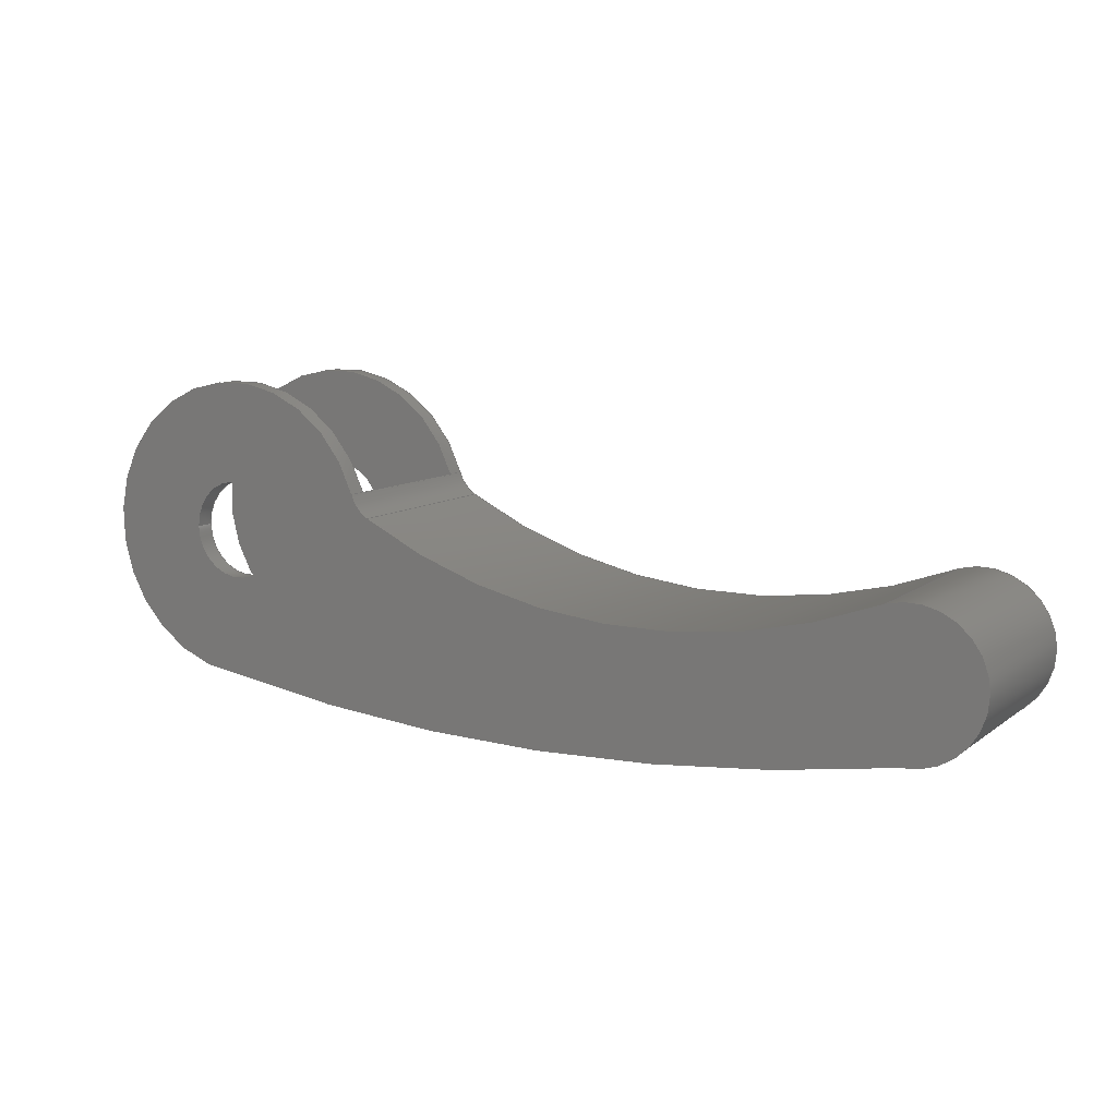
<metadata>
{"format":"step","ext":"step","renderer":"f3d","projection":"perspective","resolution":1024,"background":"white","views":[{"elev":9.8,"azim":29.5,"up":"+Y"}]}
</metadata>
<code>
ISO-10303-21;
DATA;
#1=MECHANICAL_DESIGN_GEOMETRIC_PRESENTATION_REPRESENTATION('',(#4),#415);
#2=SHAPE_REPRESENTATION_RELATIONSHIP('SRR','None',#422,#3);
#3=ADVANCED_BREP_SHAPE_REPRESENTATION('',(#5),#414);
#4=STYLED_ITEM('',(#432),#5);
#5=MANIFOLD_SOLID_BREP('Body1',#221);
#6=FACE_BOUND('',#31,.T.);
#7=FACE_BOUND('',#34,.T.);
#8=FACE_BOUND('',#41,.T.);
#9=FACE_BOUND('',#43,.T.);
#10=PLANE('',#244);
#11=PLANE('',#249);
#12=PLANE('',#266);
#13=PLANE('',#267);
#14=FACE_OUTER_BOUND('',#27,.T.);
#15=FACE_OUTER_BOUND('',#28,.T.);
#16=FACE_OUTER_BOUND('',#29,.T.);
#17=FACE_OUTER_BOUND('',#30,.T.);
#18=FACE_OUTER_BOUND('',#32,.T.);
#19=FACE_OUTER_BOUND('',#33,.T.);
#20=FACE_OUTER_BOUND('',#35,.T.);
#21=FACE_OUTER_BOUND('',#36,.T.);
#22=FACE_OUTER_BOUND('',#37,.T.);
#23=FACE_OUTER_BOUND('',#38,.T.);
#24=FACE_OUTER_BOUND('',#39,.T.);
#25=FACE_OUTER_BOUND('',#40,.T.);
#26=FACE_OUTER_BOUND('',#42,.T.);
#27=EDGE_LOOP('',(#137,#138,#139,#140));
#28=EDGE_LOOP('',(#141,#142,#143,#144));
#29=EDGE_LOOP('',(#145,#146,#147,#148));
#30=EDGE_LOOP('',(#149,#150,#151));
#31=EDGE_LOOP('',(#152));
#32=EDGE_LOOP('',(#153,#154,#155,#156));
#33=EDGE_LOOP('',(#157,#158,#159));
#34=EDGE_LOOP('',(#160));
#35=EDGE_LOOP('',(#161,#162,#163,#164,#165,#166,#167,#168));
#36=EDGE_LOOP('',(#169,#170,#171,#172,#173,#174));
#37=EDGE_LOOP('',(#175,#176,#177,#178));
#38=EDGE_LOOP('',(#179,#180,#181,#182));
#39=EDGE_LOOP('',(#183,#184,#185,#186));
#40=EDGE_LOOP('',(#187,#188,#189,#190,#191));
#41=EDGE_LOOP('',(#192));
#42=EDGE_LOOP('',(#193,#194,#195,#196,#197));
#43=EDGE_LOOP('',(#198));
#44=LINE('',#352,#55);
#45=LINE('',#358,#56);
#46=LINE('',#363,#57);
#47=LINE('',#367,#58);
#48=LINE('',#376,#59);
#49=LINE('',#381,#60);
#50=LINE('',#385,#61);
#51=LINE('',#388,#62);
#52=LINE('',#394,#63);
#53=LINE('',#400,#64);
#54=LINE('',#406,#65);
#55=VECTOR('',#274,0.25);
#56=VECTOR('',#281,0.25);
#57=VECTOR('',#286,1);
#58=VECTOR('',#289,1);
#59=VECTOR('',#302,1);
#60=VECTOR('',#309,1);
#61=VECTOR('',#312,1);
#62=VECTOR('',#315,1);
#63=VECTOR('',#322,1);
#64=VECTOR('',#329,1);
#65=VECTOR('',#336,1);
#66=CIRCLE('',#236,0.25);
#67=CIRCLE('',#237,0.25);
#68=CIRCLE('',#239,0.25);
#69=CIRCLE('',#240,0.25);
#70=CIRCLE('',#242,0.75);
#71=CIRCLE('',#243,0.75);
#72=CIRCLE('',#245,0.75);
#73=CIRCLE('',#246,1.507);
#74=CIRCLE('',#248,1.507);
#75=CIRCLE('',#250,0.75);
#76=CIRCLE('',#252,0.75);
#77=CIRCLE('',#253,0.75);
#78=CIRCLE('',#255,0.2);
#79=CIRCLE('',#256,0.2);
#80=CIRCLE('',#258,3.056);
#81=CIRCLE('',#259,3.056);
#82=CIRCLE('',#261,0.3606);
#83=CIRCLE('',#262,0.3606);
#84=CIRCLE('',#264,9.716);
#85=CIRCLE('',#265,9.716);
#86=VERTEX_POINT('',#349);
#87=VERTEX_POINT('',#351);
#88=VERTEX_POINT('',#355);
#89=VERTEX_POINT('',#357);
#90=VERTEX_POINT('',#361);
#91=VERTEX_POINT('',#362);
#92=VERTEX_POINT('',#364);
#93=VERTEX_POINT('',#366);
#94=VERTEX_POINT('',#370);
#95=VERTEX_POINT('',#374);
#96=VERTEX_POINT('',#380);
#97=VERTEX_POINT('',#382);
#98=VERTEX_POINT('',#384);
#99=VERTEX_POINT('',#386);
#100=VERTEX_POINT('',#390);
#101=VERTEX_POINT('',#392);
#102=VERTEX_POINT('',#396);
#103=VERTEX_POINT('',#398);
#104=VERTEX_POINT('',#402);
#105=VERTEX_POINT('',#404);
#106=EDGE_CURVE('',#86,#86,#66,.T.);
#107=EDGE_CURVE('',#86,#87,#44,.T.);
#108=EDGE_CURVE('',#87,#87,#67,.T.);
#109=EDGE_CURVE('',#88,#88,#68,.T.);
#110=EDGE_CURVE('',#88,#89,#45,.T.);
#111=EDGE_CURVE('',#89,#89,#69,.T.);
#112=EDGE_CURVE('',#90,#91,#46,.T.);
#113=EDGE_CURVE('',#90,#92,#70,.T.);
#114=EDGE_CURVE('',#93,#92,#47,.T.);
#115=EDGE_CURVE('',#91,#93,#71,.T.);
#116=EDGE_CURVE('',#91,#94,#72,.T.);
#117=EDGE_CURVE('',#93,#94,#73,.T.);
#118=EDGE_CURVE('',#92,#95,#74,.T.);
#119=EDGE_CURVE('',#94,#95,#48,.T.);
#120=EDGE_CURVE('',#95,#90,#75,.T.);
#121=EDGE_CURVE('',#96,#90,#49,.T.);
#122=EDGE_CURVE('',#96,#97,#76,.T.);
#123=EDGE_CURVE('',#97,#98,#50,.T.);
#124=EDGE_CURVE('',#99,#98,#77,.T.);
#125=EDGE_CURVE('',#91,#99,#51,.T.);
#126=EDGE_CURVE('',#96,#100,#78,.T.);
#127=EDGE_CURVE('',#101,#99,#79,.T.);
#128=EDGE_CURVE('',#100,#101,#52,.T.);
#129=EDGE_CURVE('',#100,#102,#80,.T.);
#130=EDGE_CURVE('',#103,#101,#81,.T.);
#131=EDGE_CURVE('',#102,#103,#53,.T.);
#132=EDGE_CURVE('',#104,#102,#82,.T.);
#133=EDGE_CURVE('',#105,#103,#83,.T.);
#134=EDGE_CURVE('',#104,#105,#54,.T.);
#135=EDGE_CURVE('',#97,#104,#84,.T.);
#136=EDGE_CURVE('',#98,#105,#85,.T.);
#137=ORIENTED_EDGE('',*,*,#106,.F.);
#138=ORIENTED_EDGE('',*,*,#107,.T.);
#139=ORIENTED_EDGE('',*,*,#108,.F.);
#140=ORIENTED_EDGE('',*,*,#107,.F.);
#141=ORIENTED_EDGE('',*,*,#109,.F.);
#142=ORIENTED_EDGE('',*,*,#110,.T.);
#143=ORIENTED_EDGE('',*,*,#111,.F.);
#144=ORIENTED_EDGE('',*,*,#110,.F.);
#145=ORIENTED_EDGE('',*,*,#112,.F.);
#146=ORIENTED_EDGE('',*,*,#113,.T.);
#147=ORIENTED_EDGE('',*,*,#114,.F.);
#148=ORIENTED_EDGE('',*,*,#115,.F.);
#149=ORIENTED_EDGE('',*,*,#116,.F.);
#150=ORIENTED_EDGE('',*,*,#115,.T.);
#151=ORIENTED_EDGE('',*,*,#117,.T.);
#152=ORIENTED_EDGE('',*,*,#111,.T.);
#153=ORIENTED_EDGE('',*,*,#117,.F.);
#154=ORIENTED_EDGE('',*,*,#114,.T.);
#155=ORIENTED_EDGE('',*,*,#118,.T.);
#156=ORIENTED_EDGE('',*,*,#119,.F.);
#157=ORIENTED_EDGE('',*,*,#120,.F.);
#158=ORIENTED_EDGE('',*,*,#118,.F.);
#159=ORIENTED_EDGE('',*,*,#113,.F.);
#160=ORIENTED_EDGE('',*,*,#106,.T.);
#161=ORIENTED_EDGE('',*,*,#120,.T.);
#162=ORIENTED_EDGE('',*,*,#121,.F.);
#163=ORIENTED_EDGE('',*,*,#122,.T.);
#164=ORIENTED_EDGE('',*,*,#123,.T.);
#165=ORIENTED_EDGE('',*,*,#124,.F.);
#166=ORIENTED_EDGE('',*,*,#125,.F.);
#167=ORIENTED_EDGE('',*,*,#116,.T.);
#168=ORIENTED_EDGE('',*,*,#119,.T.);
#169=ORIENTED_EDGE('',*,*,#126,.F.);
#170=ORIENTED_EDGE('',*,*,#121,.T.);
#171=ORIENTED_EDGE('',*,*,#112,.T.);
#172=ORIENTED_EDGE('',*,*,#125,.T.);
#173=ORIENTED_EDGE('',*,*,#127,.F.);
#174=ORIENTED_EDGE('',*,*,#128,.F.);
#175=ORIENTED_EDGE('',*,*,#129,.F.);
#176=ORIENTED_EDGE('',*,*,#128,.T.);
#177=ORIENTED_EDGE('',*,*,#130,.F.);
#178=ORIENTED_EDGE('',*,*,#131,.F.);
#179=ORIENTED_EDGE('',*,*,#132,.T.);
#180=ORIENTED_EDGE('',*,*,#131,.T.);
#181=ORIENTED_EDGE('',*,*,#133,.F.);
#182=ORIENTED_EDGE('',*,*,#134,.F.);
#183=ORIENTED_EDGE('',*,*,#135,.T.);
#184=ORIENTED_EDGE('',*,*,#134,.T.);
#185=ORIENTED_EDGE('',*,*,#136,.F.);
#186=ORIENTED_EDGE('',*,*,#123,.F.);
#187=ORIENTED_EDGE('',*,*,#136,.T.);
#188=ORIENTED_EDGE('',*,*,#133,.T.);
#189=ORIENTED_EDGE('',*,*,#130,.T.);
#190=ORIENTED_EDGE('',*,*,#127,.T.);
#191=ORIENTED_EDGE('',*,*,#124,.T.);
#192=ORIENTED_EDGE('',*,*,#109,.T.);
#193=ORIENTED_EDGE('',*,*,#135,.F.);
#194=ORIENTED_EDGE('',*,*,#122,.F.);
#195=ORIENTED_EDGE('',*,*,#126,.T.);
#196=ORIENTED_EDGE('',*,*,#129,.T.);
#197=ORIENTED_EDGE('',*,*,#132,.F.);
#198=ORIENTED_EDGE('',*,*,#108,.T.);
#199=CYLINDRICAL_SURFACE('',#235,0.25);
#200=CYLINDRICAL_SURFACE('',#238,0.25);
#201=CYLINDRICAL_SURFACE('',#241,0.75);
#202=CYLINDRICAL_SURFACE('',#247,1.507);
#203=CYLINDRICAL_SURFACE('',#251,0.75);
#204=CYLINDRICAL_SURFACE('',#254,0.2);
#205=CYLINDRICAL_SURFACE('',#257,3.056);
#206=CYLINDRICAL_SURFACE('',#260,0.3606);
#207=CYLINDRICAL_SURFACE('',#263,9.716);
#208=ADVANCED_FACE('',(#14),#199,.F.);
#209=ADVANCED_FACE('',(#15),#200,.F.);
#210=ADVANCED_FACE('',(#16),#201,.F.);
#211=ADVANCED_FACE('',(#17,#6),#10,.F.);
#212=ADVANCED_FACE('',(#18),#202,.F.);
#213=ADVANCED_FACE('',(#19,#7),#11,.T.);
#214=ADVANCED_FACE('',(#20),#203,.T.);
#215=ADVANCED_FACE('',(#21),#204,.F.);
#216=ADVANCED_FACE('',(#22),#205,.F.);
#217=ADVANCED_FACE('',(#23),#206,.T.);
#218=ADVANCED_FACE('',(#24),#207,.T.);
#219=ADVANCED_FACE('',(#25,#8),#12,.T.);
#220=ADVANCED_FACE('',(#26,#9),#13,.F.);
#221=CLOSED_SHELL('',(#208,#209,#210,#211,#212,#213,#214,#215,#216,#217,
#218,#219,#220));
#222=DERIVED_UNIT_ELEMENT(#224,1);
#223=DERIVED_UNIT_ELEMENT(#417,3);
#224=(
MASS_UNIT()
NAMED_UNIT(*)
SI_UNIT(.KILO.,.GRAM.)
);
#225=DERIVED_UNIT((#222,#223));
#226=MEASURE_REPRESENTATION_ITEM('density measure',
POSITIVE_RATIO_MEASURE(7850),#225);
#227=PROPERTY_DEFINITION_REPRESENTATION(#232,#229);
#228=PROPERTY_DEFINITION_REPRESENTATION(#233,#230);
#229=REPRESENTATION('material name',(#231),#414);
#230=REPRESENTATION('density',(#226),#414);
#231=DESCRIPTIVE_REPRESENTATION_ITEM('Steel','Steel');
#232=PROPERTY_DEFINITION('material property','material name',#424);
#233=PROPERTY_DEFINITION('material property','density of part',#424);
#234=AXIS2_PLACEMENT_3D('placement',#347,#268,#269);
#235=AXIS2_PLACEMENT_3D('',#348,#270,#271);
#236=AXIS2_PLACEMENT_3D('',#350,#272,#273);
#237=AXIS2_PLACEMENT_3D('',#353,#275,#276);
#238=AXIS2_PLACEMENT_3D('',#354,#277,#278);
#239=AXIS2_PLACEMENT_3D('',#356,#279,#280);
#240=AXIS2_PLACEMENT_3D('',#359,#282,#283);
#241=AXIS2_PLACEMENT_3D('',#360,#284,#285);
#242=AXIS2_PLACEMENT_3D('',#365,#287,#288);
#243=AXIS2_PLACEMENT_3D('',#368,#290,#291);
#244=AXIS2_PLACEMENT_3D('',#369,#292,#293);
#245=AXIS2_PLACEMENT_3D('',#371,#294,#295);
#246=AXIS2_PLACEMENT_3D('',#372,#296,#297);
#247=AXIS2_PLACEMENT_3D('',#373,#298,#299);
#248=AXIS2_PLACEMENT_3D('',#375,#300,#301);
#249=AXIS2_PLACEMENT_3D('',#377,#303,#304);
#250=AXIS2_PLACEMENT_3D('',#378,#305,#306);
#251=AXIS2_PLACEMENT_3D('',#379,#307,#308);
#252=AXIS2_PLACEMENT_3D('',#383,#310,#311);
#253=AXIS2_PLACEMENT_3D('',#387,#313,#314);
#254=AXIS2_PLACEMENT_3D('',#389,#316,#317);
#255=AXIS2_PLACEMENT_3D('',#391,#318,#319);
#256=AXIS2_PLACEMENT_3D('',#393,#320,#321);
#257=AXIS2_PLACEMENT_3D('',#395,#323,#324);
#258=AXIS2_PLACEMENT_3D('',#397,#325,#326);
#259=AXIS2_PLACEMENT_3D('',#399,#327,#328);
#260=AXIS2_PLACEMENT_3D('',#401,#330,#331);
#261=AXIS2_PLACEMENT_3D('',#403,#332,#333);
#262=AXIS2_PLACEMENT_3D('',#405,#334,#335);
#263=AXIS2_PLACEMENT_3D('',#407,#337,#338);
#264=AXIS2_PLACEMENT_3D('',#408,#339,#340);
#265=AXIS2_PLACEMENT_3D('',#409,#341,#342);
#266=AXIS2_PLACEMENT_3D('',#410,#343,#344);
#267=AXIS2_PLACEMENT_3D('',#411,#345,#346);
#268=DIRECTION('axis',(0,0,1));
#269=DIRECTION('refdir',(1,0,0));
#270=DIRECTION('center_axis',(0,0,-1));
#271=DIRECTION('ref_axis',(1,0,0));
#272=DIRECTION('center_axis',(0,0,-1));
#273=DIRECTION('ref_axis',(1,0,0));
#274=DIRECTION('',(0,0,-1));
#275=DIRECTION('center_axis',(0,0,1));
#276=DIRECTION('ref_axis',(1,0,0));
#277=DIRECTION('center_axis',(0,0,-1));
#278=DIRECTION('ref_axis',(1,0,0));
#279=DIRECTION('center_axis',(0,0,-1));
#280=DIRECTION('ref_axis',(1,0,0));
#281=DIRECTION('',(0,0,-1));
#282=DIRECTION('center_axis',(0,0,1));
#283=DIRECTION('ref_axis',(1,0,0));
#284=DIRECTION('center_axis',(0,0,-1));
#285=DIRECTION('ref_axis',(0.9546,0.2978,0));
#286=DIRECTION('',(0,0,1));
#287=DIRECTION('center_axis',(0,0,-1));
#288=DIRECTION('ref_axis',(0.9546,0.2978,0));
#289=DIRECTION('',(0,0,-1));
#290=DIRECTION('center_axis',(0,0,-1));
#291=DIRECTION('ref_axis',(0.9546,0.2978,0));
#292=DIRECTION('center_axis',(0,0,1));
#293=DIRECTION('ref_axis',(1,0,0));
#294=DIRECTION('center_axis',(0,0,1));
#295=DIRECTION('ref_axis',(0.9522,0.3054,0));
#296=DIRECTION('center_axis',(0,0,-1));
#297=DIRECTION('ref_axis',(0.04832,-0.9988,0));
#298=DIRECTION('center_axis',(0,0,-1));
#299=DIRECTION('ref_axis',(0.04832,-0.9988,0));
#300=DIRECTION('center_axis',(0,0,-1));
#301=DIRECTION('ref_axis',(0.04832,-0.9988,0));
#302=DIRECTION('',(0,0,-1));
#303=DIRECTION('center_axis',(0,0,1));
#304=DIRECTION('ref_axis',(1,0,0));
#305=DIRECTION('center_axis',(0,0,-1));
#306=DIRECTION('ref_axis',(0.9522,0.3054,0));
#307=DIRECTION('center_axis',(0,0,1));
#308=DIRECTION('ref_axis',(-0.793,0.6093,0));
#309=DIRECTION('',(0,0,1));
#310=DIRECTION('center_axis',(0,0,1));
#311=DIRECTION('ref_axis',(0.9522,0.3054,0));
#312=DIRECTION('',(0,0,1));
#313=DIRECTION('center_axis',(0,0,1));
#314=DIRECTION('ref_axis',(0.9522,0.3054,0));
#315=DIRECTION('',(0,0,1));
#316=DIRECTION('center_axis',(0,0,1));
#317=DIRECTION('ref_axis',(-0.9522,-0.3054,0));
#318=DIRECTION('center_axis',(0,0,1));
#319=DIRECTION('ref_axis',(-0.9522,-0.3054,0));
#320=DIRECTION('center_axis',(0,0,-1));
#321=DIRECTION('ref_axis',(-0.9522,-0.3054,0));
#322=DIRECTION('',(0,0,1));
#323=DIRECTION('center_axis',(0,0,1));
#324=DIRECTION('ref_axis',(-0.4929,-0.8701,0));
#325=DIRECTION('center_axis',(0,0,1));
#326=DIRECTION('ref_axis',(-0.4929,-0.8701,0));
#327=DIRECTION('center_axis',(0,0,-1));
#328=DIRECTION('ref_axis',(-0.4929,-0.8701,0));
#329=DIRECTION('',(0,0,1));
#330=DIRECTION('center_axis',(0,0,1));
#331=DIRECTION('ref_axis',(0.9915,0.1304,0));
#332=DIRECTION('center_axis',(0,0,1));
#333=DIRECTION('ref_axis',(-0.05643,-0.9984,0));
#334=DIRECTION('center_axis',(0,0,1));
#335=DIRECTION('ref_axis',(-0.05643,-0.9984,0));
#336=DIRECTION('',(0,0,1));
#337=DIRECTION('center_axis',(0,0,1));
#338=DIRECTION('ref_axis',(-0.1867,-0.9824,0));
#339=DIRECTION('center_axis',(0,0,1));
#340=DIRECTION('ref_axis',(-0.1867,-0.9824,0));
#341=DIRECTION('center_axis',(0,0,1));
#342=DIRECTION('ref_axis',(-0.1867,-0.9824,0));
#343=DIRECTION('center_axis',(0,0,1));
#344=DIRECTION('ref_axis',(1,0,0));
#345=DIRECTION('center_axis',(0,0,1));
#346=DIRECTION('ref_axis',(1,0,0));
#347=CARTESIAN_POINT('',(0,0,0));
#348=CARTESIAN_POINT('Origin',(0,0,1));
#349=CARTESIAN_POINT('',(-0.25,3.062e-17,0.1));
#350=CARTESIAN_POINT('Origin',(0,0,0.1));
#351=CARTESIAN_POINT('',(-0.25,-3.062e-17,0));
#352=CARTESIAN_POINT('',(-0.25,3.062e-17,1));
#353=CARTESIAN_POINT('Origin',(0,0,0));
#354=CARTESIAN_POINT('Origin',(0,0,1));
#355=CARTESIAN_POINT('',(-0.25,-3.062e-17,1));
#356=CARTESIAN_POINT('Origin',(0,0,1));
#357=CARTESIAN_POINT('',(-0.25,-3.062e-17,0.9));
#358=CARTESIAN_POINT('',(-0.25,3.062e-17,1));
#359=CARTESIAN_POINT('Origin',(0,0,0.9));
#360=CARTESIAN_POINT('Origin',(0,0,1));
#361=CARTESIAN_POINT('',(0.7142,0.2291,0.1));
#362=CARTESIAN_POINT('',(0.7142,0.2291,0.9));
#363=CARTESIAN_POINT('',(0.7142,0.2291,0));
#364=CARTESIAN_POINT('',(0.716,0.2233,0.1));
#365=CARTESIAN_POINT('Origin',(0,0,0.1));
#366=CARTESIAN_POINT('',(0.716,0.2233,0.9));
#367=CARTESIAN_POINT('',(0.716,0.2233,1));
#368=CARTESIAN_POINT('Origin',(0,0,0.9));
#369=CARTESIAN_POINT('Origin',(-0.01701,0.1057,0.9));
#370=CARTESIAN_POINT('',(-0.5219,-0.5386,0.9));
#371=CARTESIAN_POINT('Origin',(0,0,0.9));
#372=CARTESIAN_POINT('Origin',(-0.5947,0.9662,0.9));
#373=CARTESIAN_POINT('Origin',(-0.5947,0.9662,1));
#374=CARTESIAN_POINT('',(-0.5219,-0.5386,0.1));
#375=CARTESIAN_POINT('Origin',(-0.5947,0.9662,0.1));
#376=CARTESIAN_POINT('',(-0.5219,-0.5386,1));
#377=CARTESIAN_POINT('Origin',(-0.01701,0.1057,0.1));
#378=CARTESIAN_POINT('Origin',(0,0,0.1));
#379=CARTESIAN_POINT('Origin',(0,0,0));
#380=CARTESIAN_POINT('',(0.7142,0.2291,0));
#381=CARTESIAN_POINT('',(0.7142,0.2291,0));
#382=CARTESIAN_POINT('',(-0.03737,-0.7491,0));
#383=CARTESIAN_POINT('Origin',(0,0,0));
#384=CARTESIAN_POINT('',(-0.03737,-0.7491,1));
#385=CARTESIAN_POINT('',(-0.03737,-0.7491,0));
#386=CARTESIAN_POINT('',(0.7142,0.2291,1));
#387=CARTESIAN_POINT('Origin',(0,0,1));
#388=CARTESIAN_POINT('',(0.7142,0.2291,0));
#389=CARTESIAN_POINT('Origin',(0.9046,0.2902,0));
#390=CARTESIAN_POINT('',(0.806,0.1161,0));
#391=CARTESIAN_POINT('Origin',(0.9046,0.2902,0));
#392=CARTESIAN_POINT('',(0.806,0.1161,1));
#393=CARTESIAN_POINT('Origin',(0.9046,0.2902,1));
#394=CARTESIAN_POINT('',(0.806,0.1161,0));
#395=CARTESIAN_POINT('Origin',(2.312,2.775,0));
#396=CARTESIAN_POINT('',(3.473,-0.05151,0));
#397=CARTESIAN_POINT('Origin',(2.312,2.775,0));
#398=CARTESIAN_POINT('',(3.473,-0.05151,1));
#399=CARTESIAN_POINT('Origin',(2.312,2.775,1));
#400=CARTESIAN_POINT('',(3.473,-0.05151,0));
#401=CARTESIAN_POINT('Origin',(3.586,-0.394,0));
#402=CARTESIAN_POINT('',(3.566,-0.754,0));
#403=CARTESIAN_POINT('Origin',(3.586,-0.394,0));
#404=CARTESIAN_POINT('',(3.566,-0.754,1));
#405=CARTESIAN_POINT('Origin',(3.586,-0.394,1));
#406=CARTESIAN_POINT('',(3.566,-0.754,0));
#407=CARTESIAN_POINT('Origin',(1.777,8.796,0));
#408=CARTESIAN_POINT('Origin',(1.777,8.796,0));
#409=CARTESIAN_POINT('Origin',(1.777,8.796,1));
#410=CARTESIAN_POINT('Origin',(1.598,-0.08499,1));
#411=CARTESIAN_POINT('Origin',(1.598,-0.08499,0));
#412=UNCERTAINTY_MEASURE_WITH_UNIT(LENGTH_MEASURE(0.001),#416,
'DISTANCE_ACCURACY_VALUE',
'Maximum model space distance between geometric entities at asserted c
onnectivities');
#413=UNCERTAINTY_MEASURE_WITH_UNIT(LENGTH_MEASURE(0.001),#416,
'DISTANCE_ACCURACY_VALUE',
'Maximum model space distance between geometric entities at asserted c
onnectivities');
#414=(
GEOMETRIC_REPRESENTATION_CONTEXT(3)
GLOBAL_UNCERTAINTY_ASSIGNED_CONTEXT((#412))
GLOBAL_UNIT_ASSIGNED_CONTEXT((#416,#418,#419))
REPRESENTATION_CONTEXT('','3D')
);
#415=(
GEOMETRIC_REPRESENTATION_CONTEXT(3)
GLOBAL_UNCERTAINTY_ASSIGNED_CONTEXT((#413))
GLOBAL_UNIT_ASSIGNED_CONTEXT((#416,#418,#419))
REPRESENTATION_CONTEXT('','3D')
);
#416=(
LENGTH_UNIT()
NAMED_UNIT(*)
SI_UNIT(.CENTI.,.METRE.)
);
#417=(
LENGTH_UNIT()
NAMED_UNIT(*)
SI_UNIT($,.METRE.)
);
#418=(
NAMED_UNIT(*)
PLANE_ANGLE_UNIT()
SI_UNIT($,.RADIAN.)
);
#419=(
NAMED_UNIT(*)
SI_UNIT($,.STERADIAN.)
SOLID_ANGLE_UNIT()
);
#420=SHAPE_DEFINITION_REPRESENTATION(#421,#422);
#421=PRODUCT_DEFINITION_SHAPE('',$,#424);
#422=SHAPE_REPRESENTATION('',(#234),#414);
#423=PRODUCT_DEFINITION_CONTEXT('part definition',#428,'design');
#424=PRODUCT_DEFINITION('Neck Clamp Part 2','Neck Clamp Part 2 v2',#425,
#423);
#425=PRODUCT_DEFINITION_FORMATION('',$,#430);
#426=PRODUCT_RELATED_PRODUCT_CATEGORY('Neck Clamp Part 2 v2',
'Neck Clamp Part 2 v2',(#430));
#427=APPLICATION_PROTOCOL_DEFINITION('international standard',
'automotive_design',2009,#428);
#428=APPLICATION_CONTEXT(
'Core Data for Automotive Mechanical Design Process');
#429=PRODUCT_CONTEXT('part definition',#428,'mechanical');
#430=PRODUCT('Neck Clamp Part 2','Neck Clamp Part 2 v2',$,(#429));
#431=PRESENTATION_STYLE_ASSIGNMENT((#433));
#432=PRESENTATION_STYLE_ASSIGNMENT((#434));
#433=SURFACE_STYLE_USAGE(.BOTH.,#435);
#434=SURFACE_STYLE_USAGE(.BOTH.,#436);
#435=SURFACE_SIDE_STYLE('',(#437));
#436=SURFACE_SIDE_STYLE('',(#438));
#437=SURFACE_STYLE_FILL_AREA(#439);
#438=SURFACE_STYLE_FILL_AREA(#440);
#439=FILL_AREA_STYLE('Steel - Satin',(#441));
#440=FILL_AREA_STYLE('Aluminum - Polished',(#442));
#441=FILL_AREA_STYLE_COLOUR('Steel - Satin',#443);
#442=FILL_AREA_STYLE_COLOUR('Aluminum - Polished',#444);
#443=COLOUR_RGB('Steel - Satin',0.6275,0.6275,0.6275);
#444=COLOUR_RGB('Aluminum - Polished',0.9608,0.9608,
0.9647);
ENDSEC;
END-ISO-10303-21;

</code>
